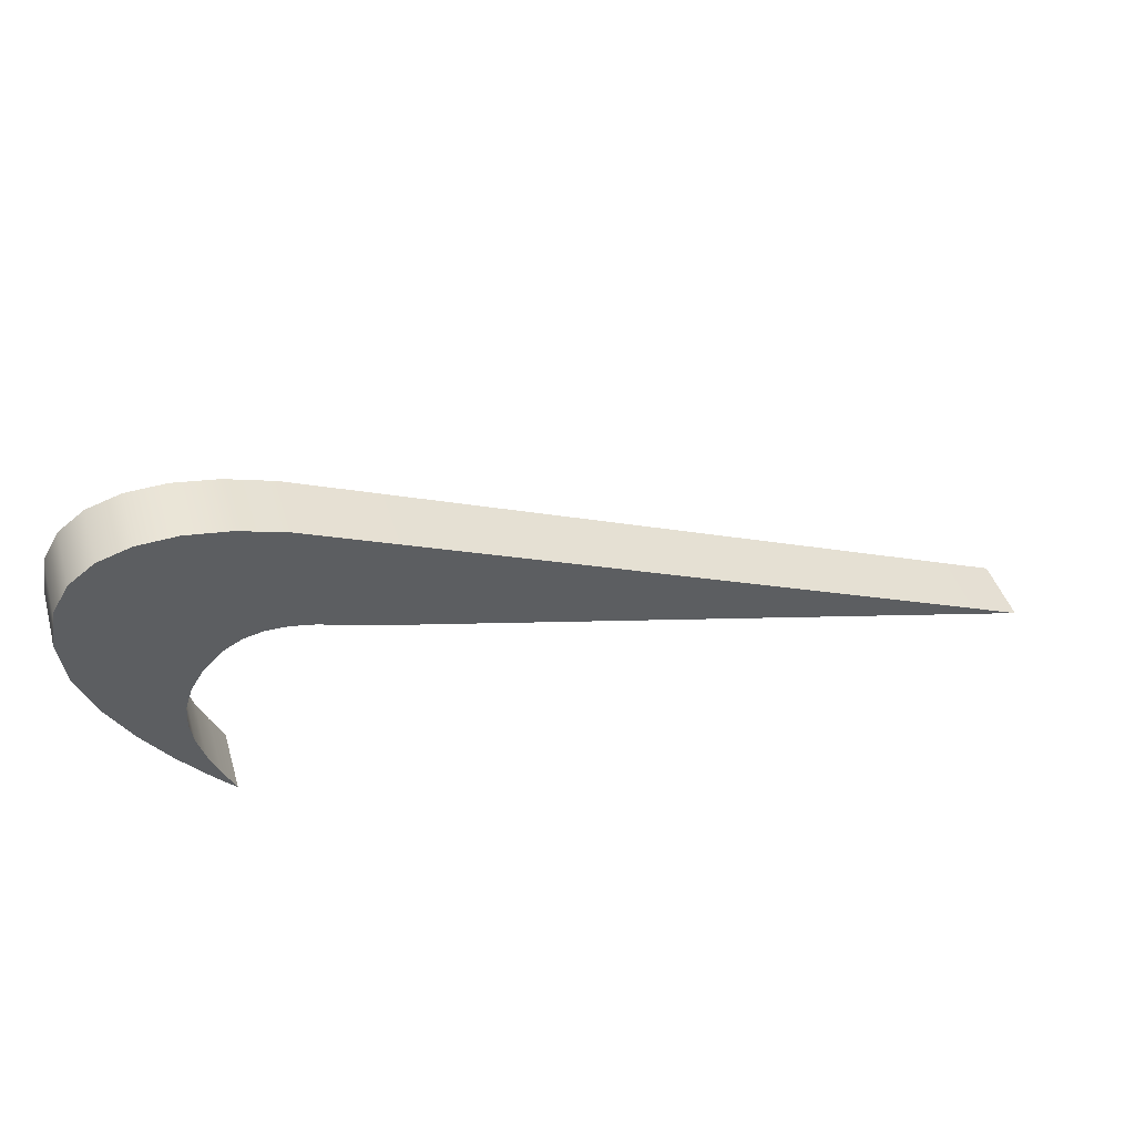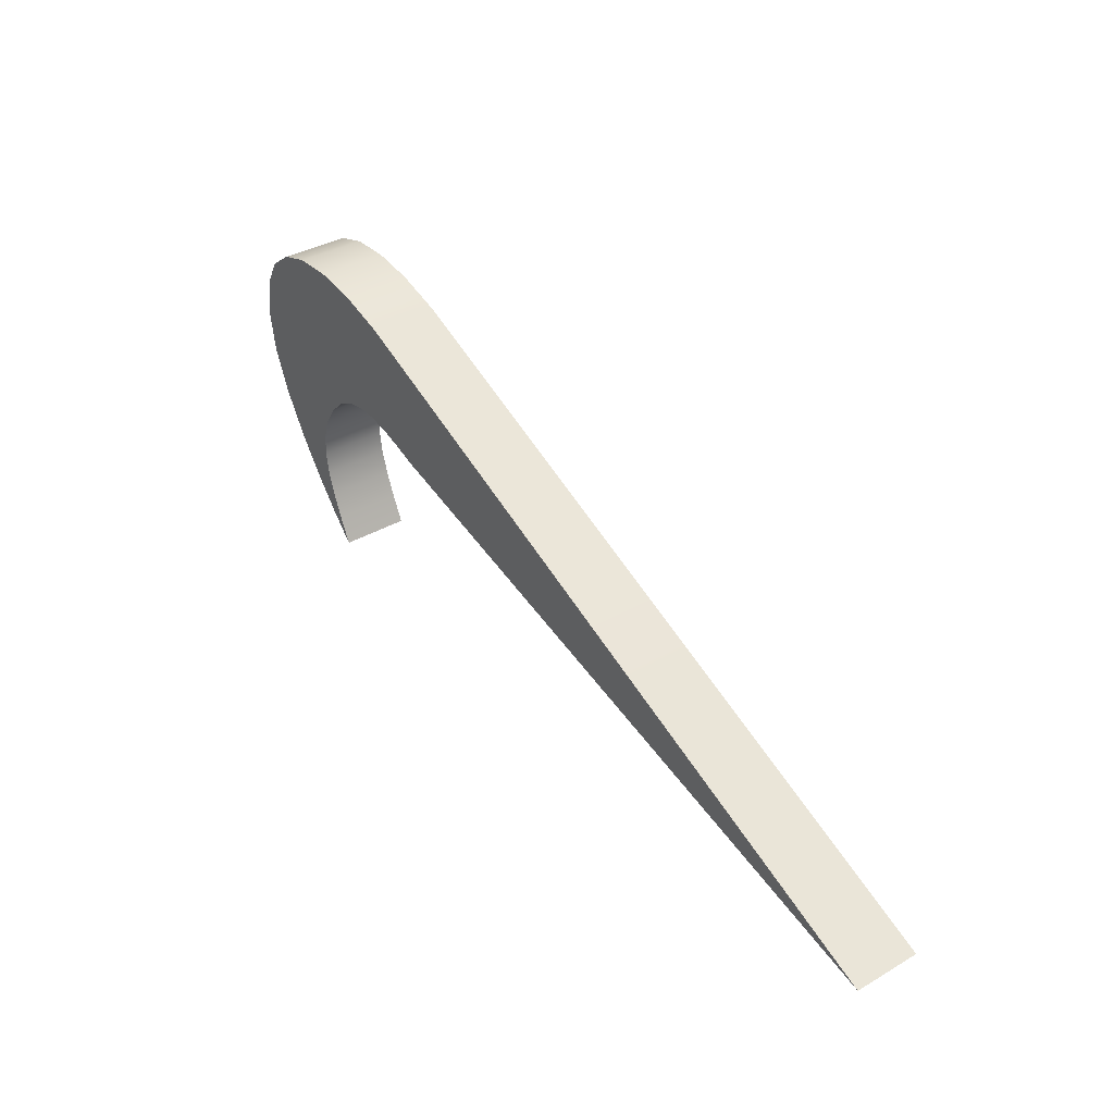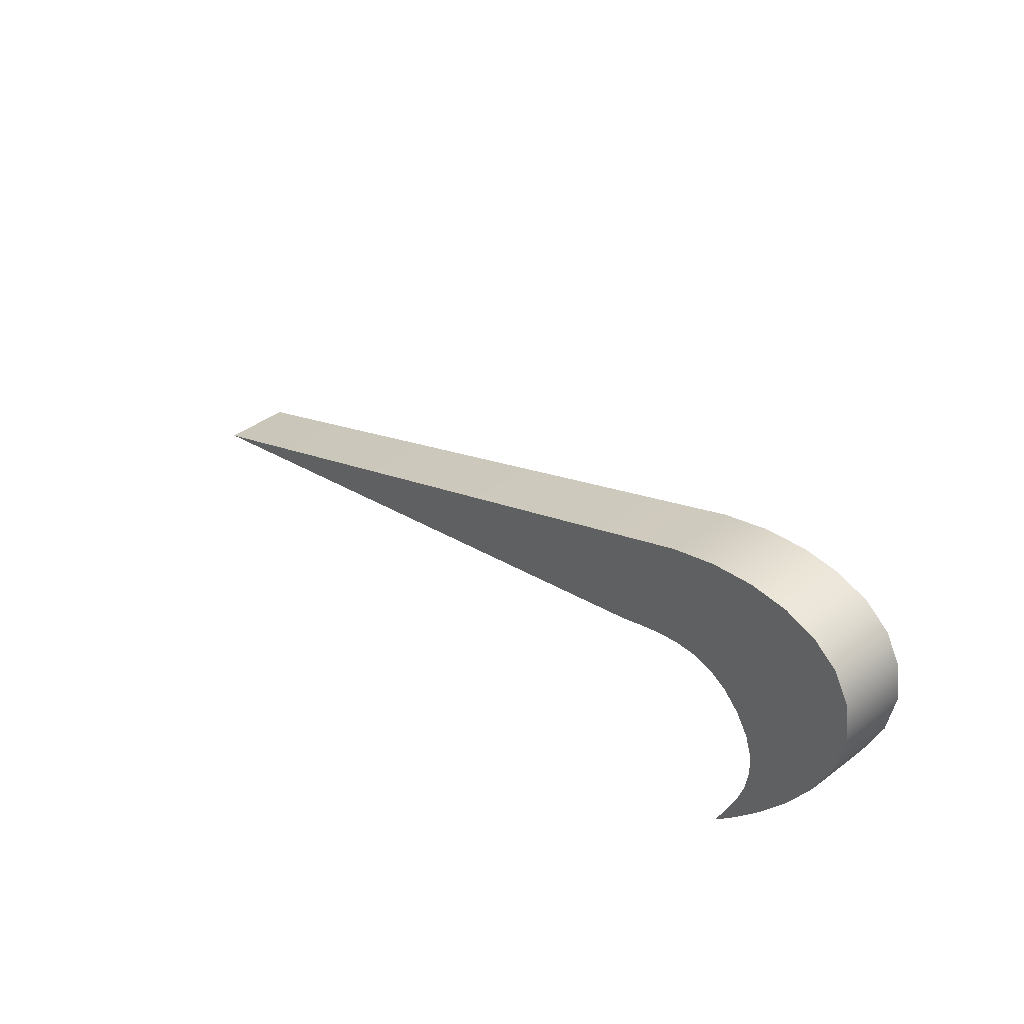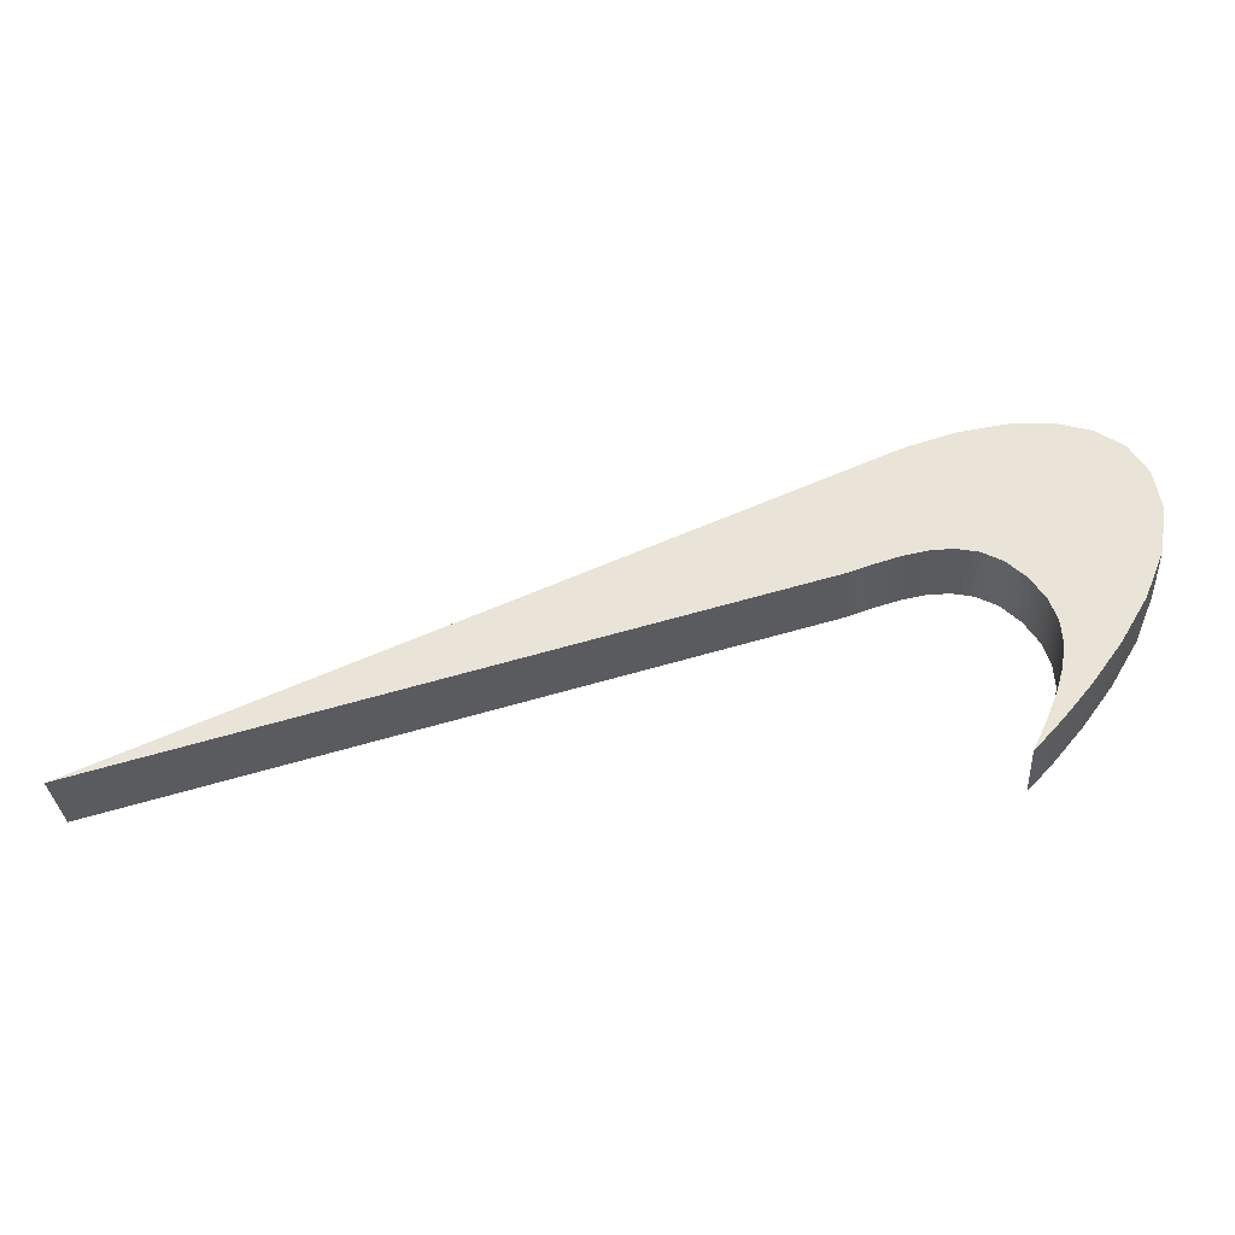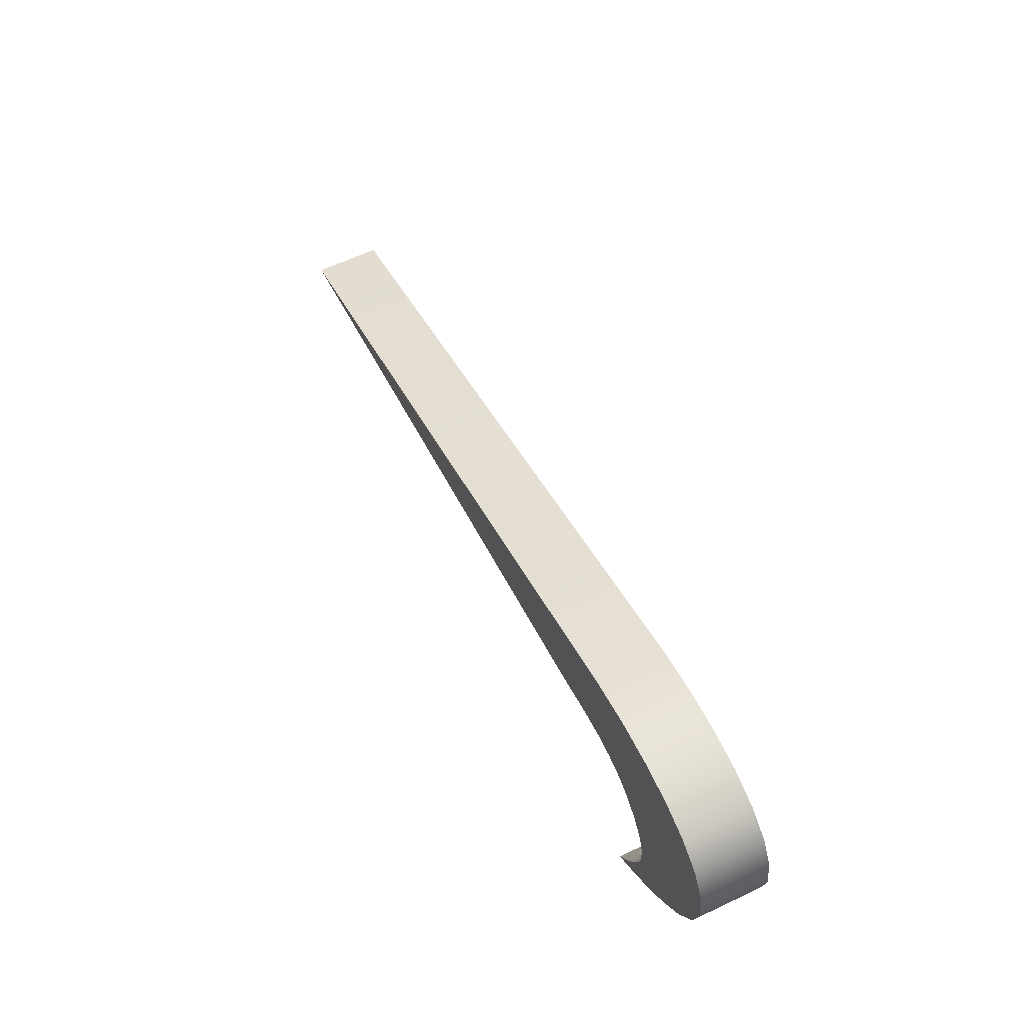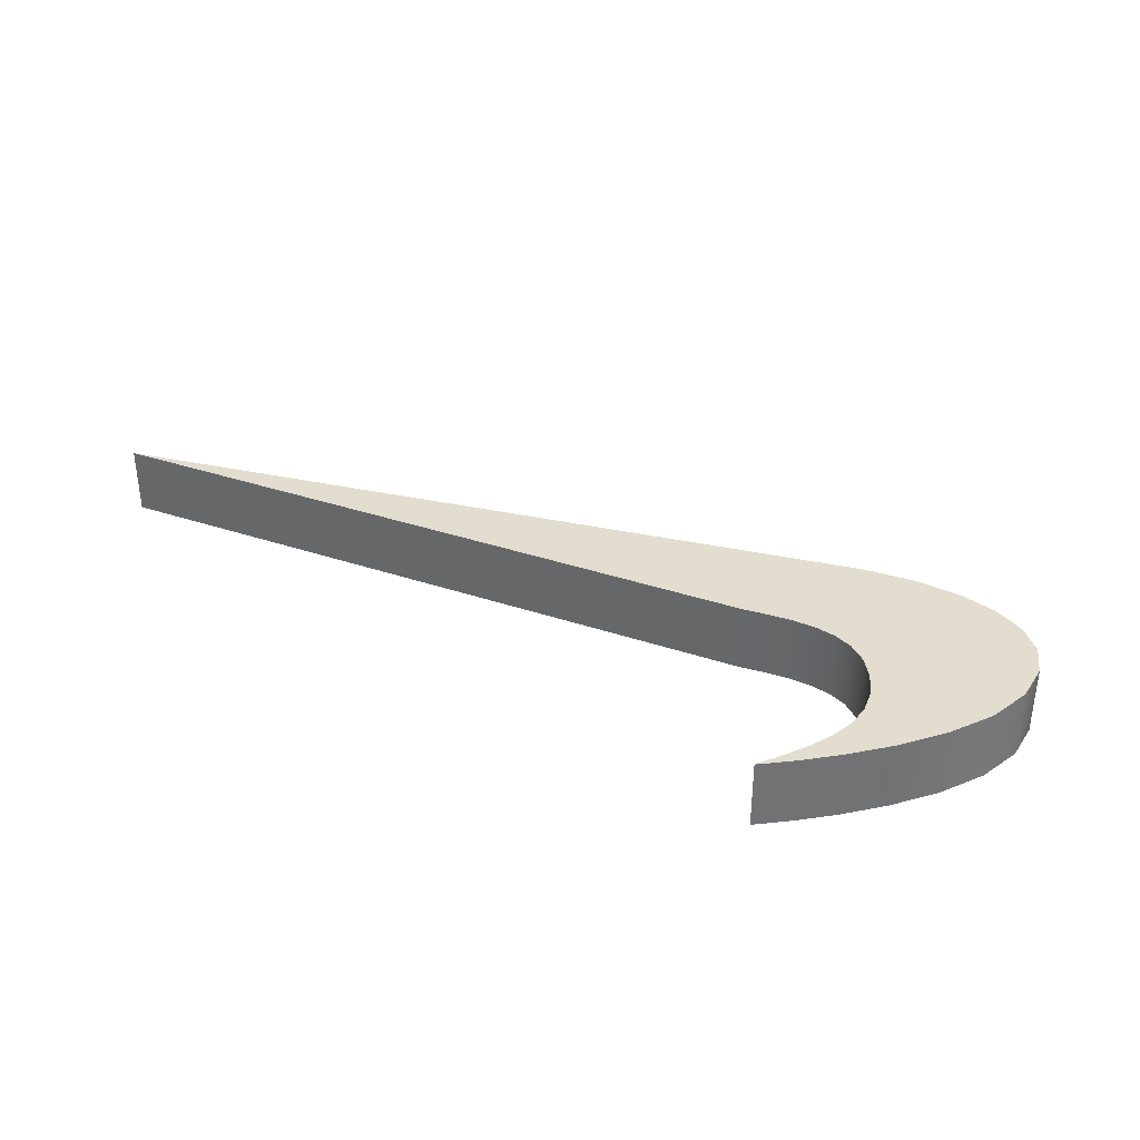
<metadata>
{"format":"obj","ext":"obj","renderer":"f3d","projection":"perspective","resolution":1024,"background":"white","views":[{"elev":44.0,"azim":-16.6,"up":"+Z"},{"elev":36.6,"azim":53.1,"up":"+Z"},{"elev":41.6,"azim":-132.2,"up":"+Z"},{"elev":-33.0,"azim":-175.9,"up":"+Z"},{"elev":63.5,"azim":-115.3,"up":"+Z"},{"elev":34.8,"azim":-140.9,"up":"+Y"}]}
</metadata>
<code>
v  -4.87 0 -2.542
v  -4.978 0 -2.432
v  -4.978 1 -2.432
v  -4.87 1 -2.542
v  -5.256 0 -2.131
v  -5.256 1 -2.131
v  -5.635 0 -1.679
v  -5.635 1 -1.679
v  -6.048 0 -1.118
v  -6.048 1 -1.118
v  -6.426 0 -0.4867
v  -6.426 1 -0.4867
v  -6.701 0 0.1726
v  -6.701 1 0.1726
v  -6.806 0 0.8195
v  -6.806 1 0.8195
v  -6.717 0 1.374
v  -6.717 1 1.374
v  -6.473 0 1.786
v  -6.473 1 1.786
v  -6.096 0 2.063
v  -6.096 1 2.063
v  -5.608 0 2.21
v  -5.608 1 2.21
v  -5.03 0 2.233
v  -5.03 1 2.233
v  -4.385 0 2.138
v  -4.385 1 2.138
v  -3.694 0 1.931
v  -3.694 1 1.931
v  6.815 0 -2.514
v  6.815 1 -2.514
v  -2.889 0 0.051
v  -2.889 1 0.051
v  -3.224 0 0.167
v  -3.224 1 0.167
v  -3.555 0 0.2653
v  -3.555 1 0.2653
v  -3.88 0 0.3279
v  -3.88 1 0.3279
v  -4.195 0 0.3371
v  -4.195 1 0.3371
v  -4.496 0 0.275
v  -4.496 1 0.275
v  -4.781 0 0.1238
v  -4.781 1 0.1238
v  -5.046 0 -0.1343
v  -5.046 1 -0.1343
v  -5.247 0 -0.4518
v  -5.247 1 -0.4518
v  -5.352 0 -0.7719
v  -5.352 1 -0.7719
v  -5.372 0 -1.098
v  -5.372 1 -1.098
v  -5.321 0 -1.435
v  -5.321 1 -1.435
v  -5.211 0 -1.785
v  -5.211 1 -1.785
v  -5.057 0 -2.153
v  -5.057 1 -2.153
g Shape1
f 1 2 3 4
f 2 5 6 3
f 5 7 8 6
f 7 9 10 8
f 9 11 12 10
f 11 13 14 12
f 13 15 16 14
f 15 17 18 16
f 17 19 20 18
f 19 21 22 20
f 21 23 24 22
f 23 25 26 24
f 25 27 28 26
f 27 29 30 28
f 29 31 32 30
f 31 33 34 32
f 33 35 36 34
f 35 37 38 36
f 37 39 40 38
f 39 41 42 40
f 41 43 44 42
f 43 45 46 44
f 45 47 48 46
f 47 49 50 48
f 49 51 52 50
f 51 53 54 52
f 53 55 56 54
f 55 57 58 56
f 57 59 60 58
f 59 1 4 60
f 30 32 34 36
f 60 4 3 6
f 30 36 38 40
f 58 60 6 8
f 56 58 8 10
f 54 56 10 52
f 30 40 42 28
f 52 10 12 50
f 28 42 44 26
f 26 44 46 24
f 22 24 46 20
f 18 20 46 16
f 14 16 46 48
f 12 14 48 50
f 29 35 33 31
f 59 5 2 1
f 29 39 37 35
f 57 7 5 59
f 55 9 7 57
f 53 51 9 55
f 29 27 41 39
f 51 49 11 9
f 27 25 43 41
f 25 23 45 43
f 21 19 45 23
f 17 15 45 19
f 13 47 45 15
f 11 49 47 13

</code>
